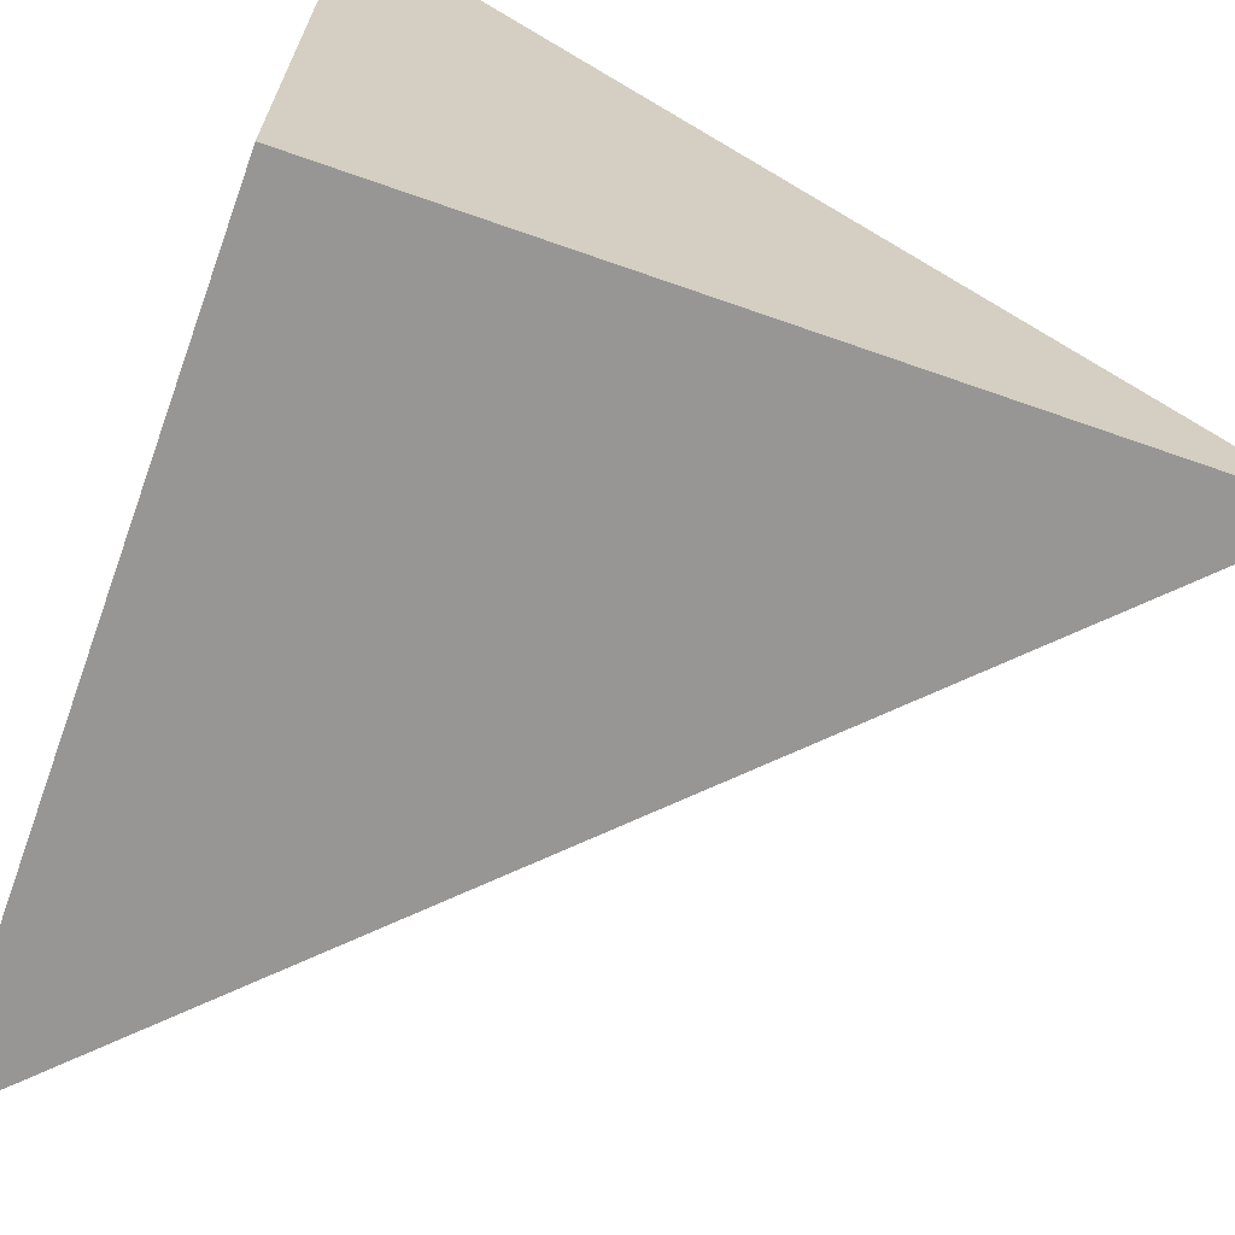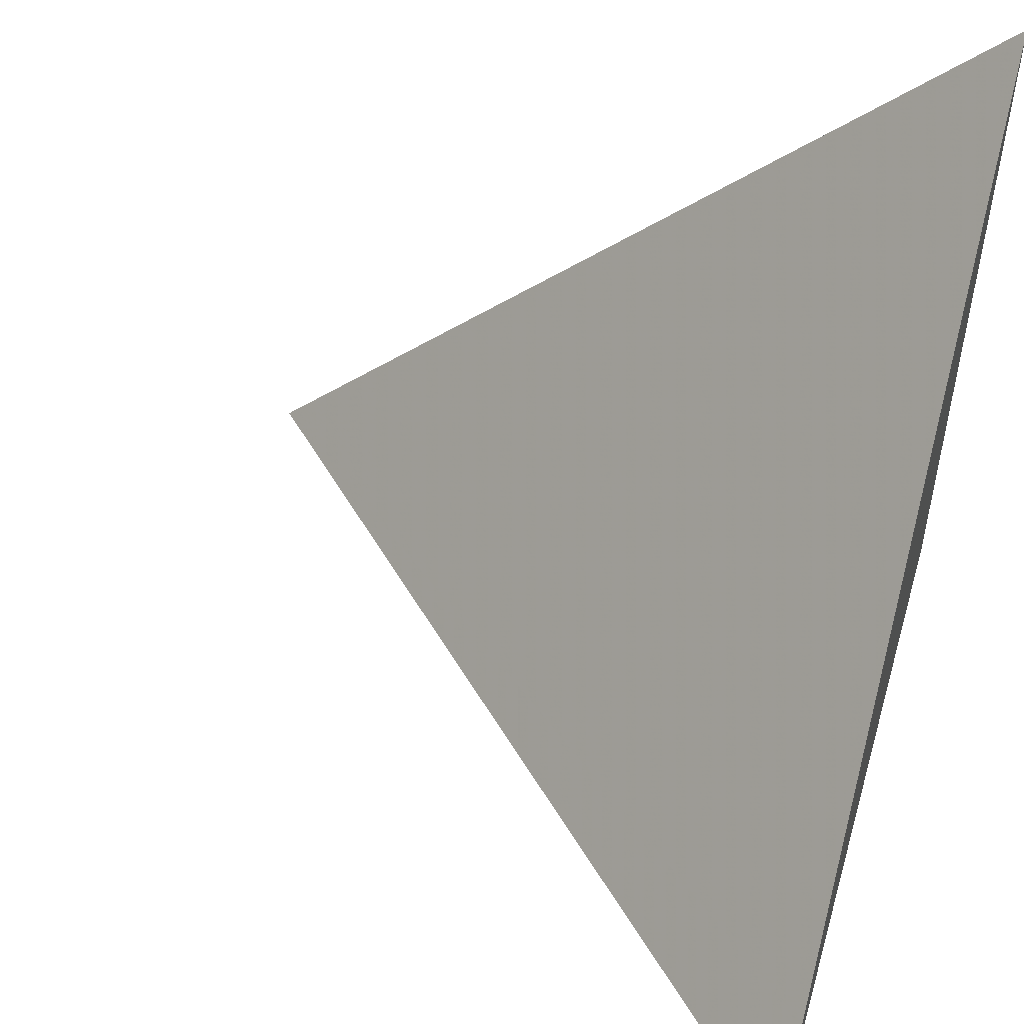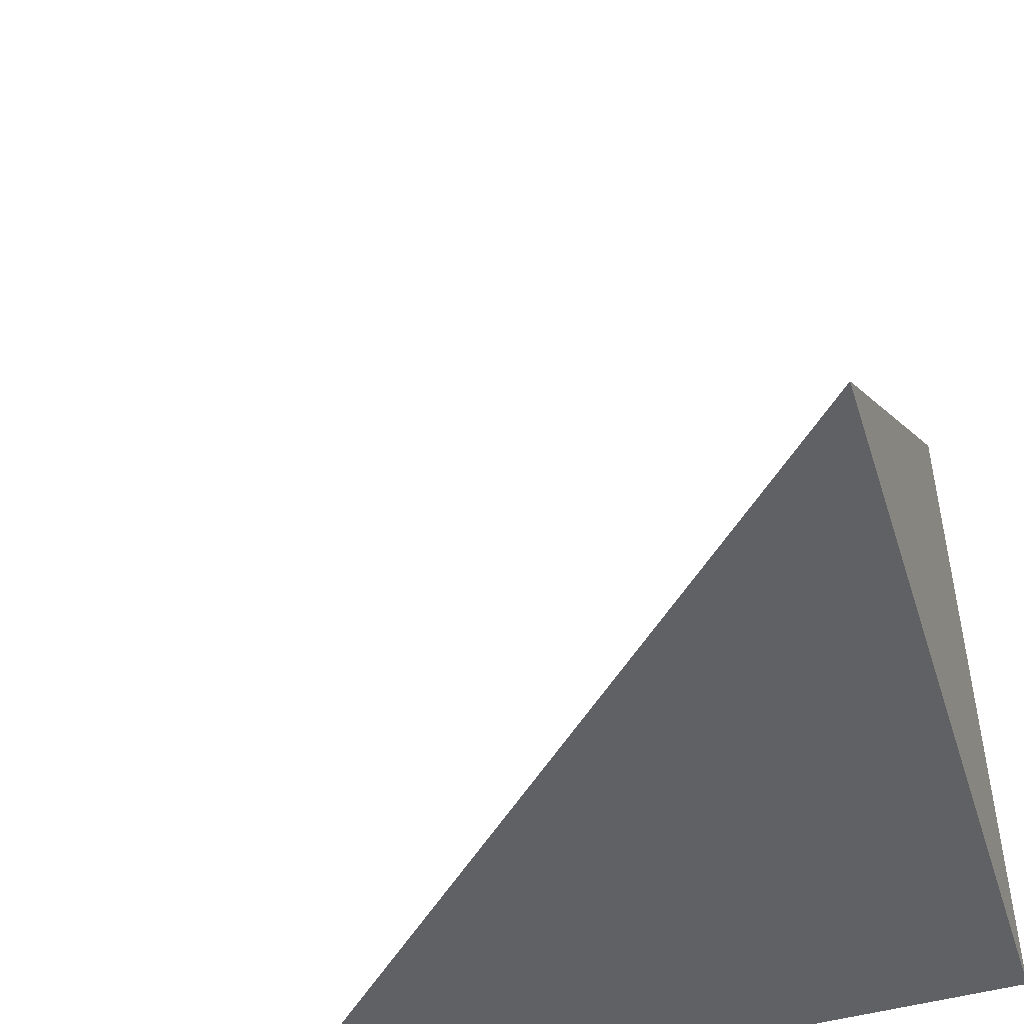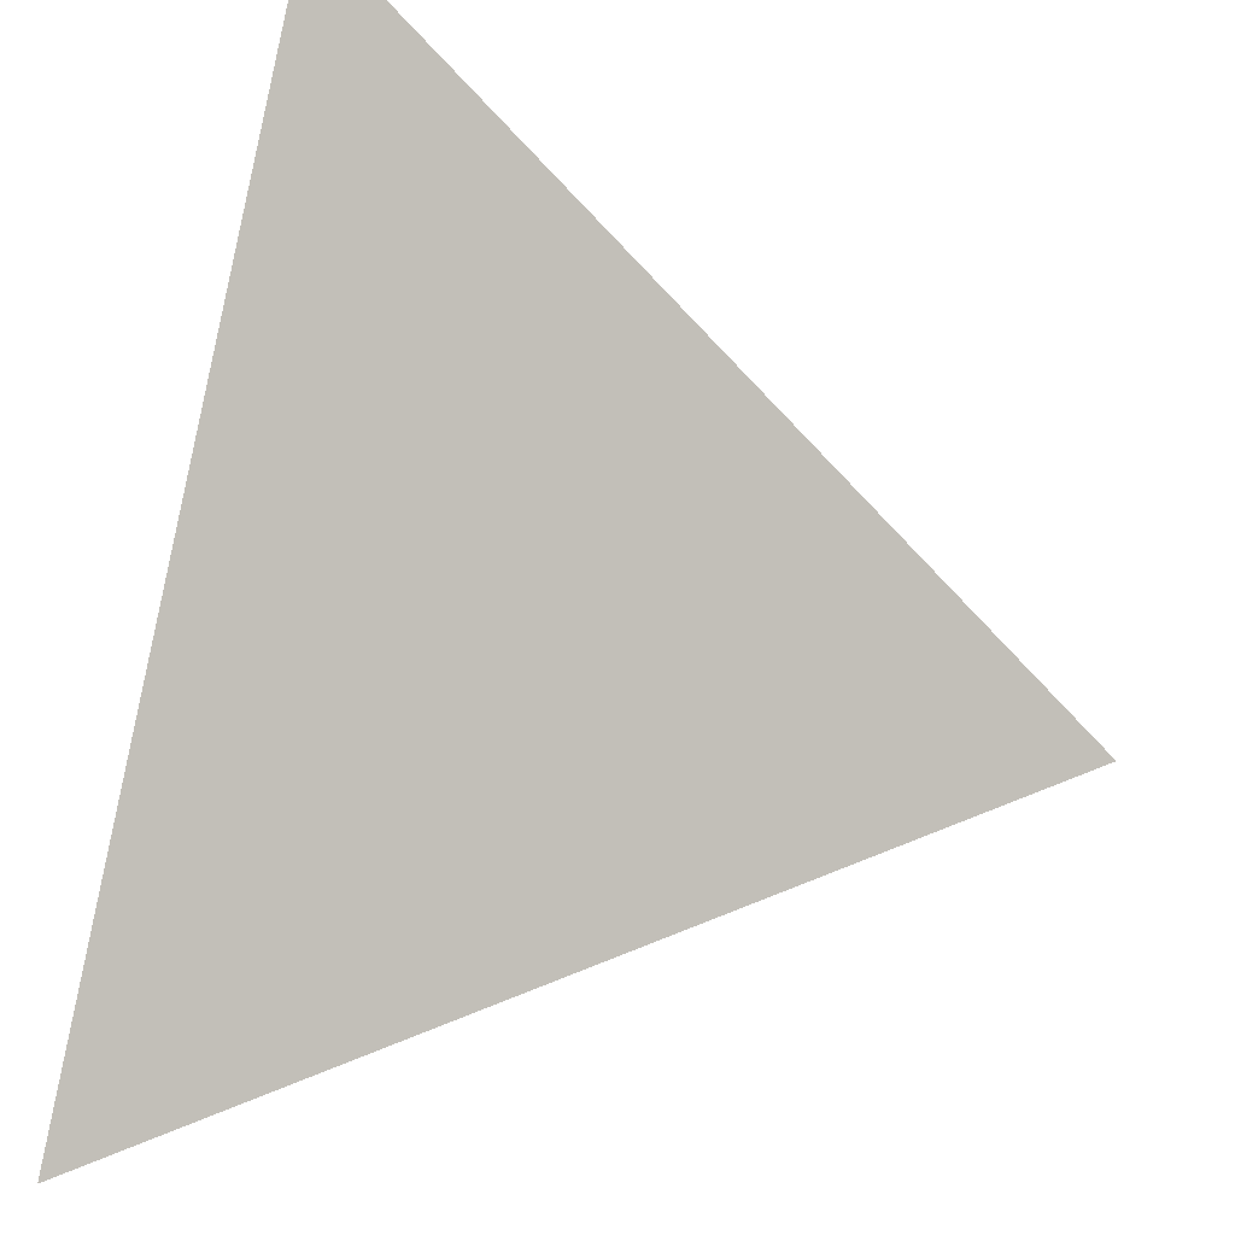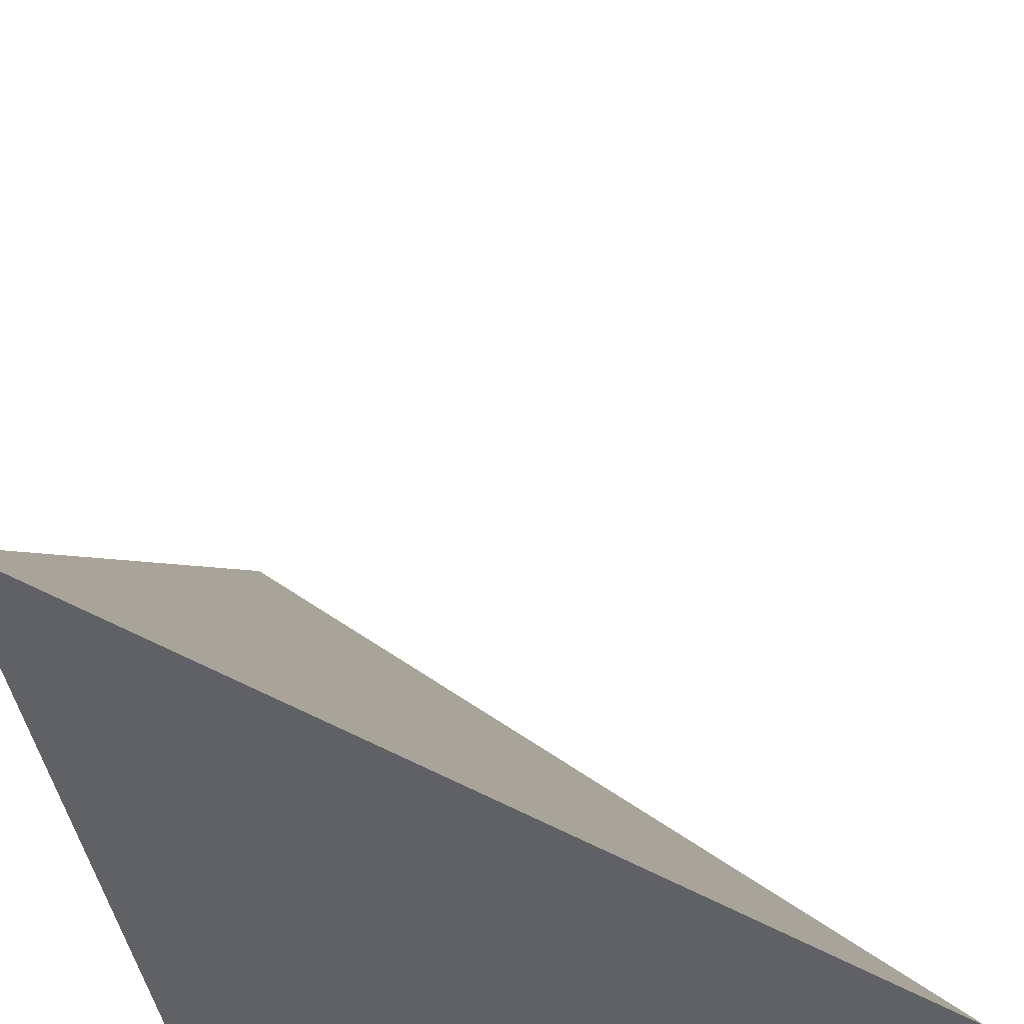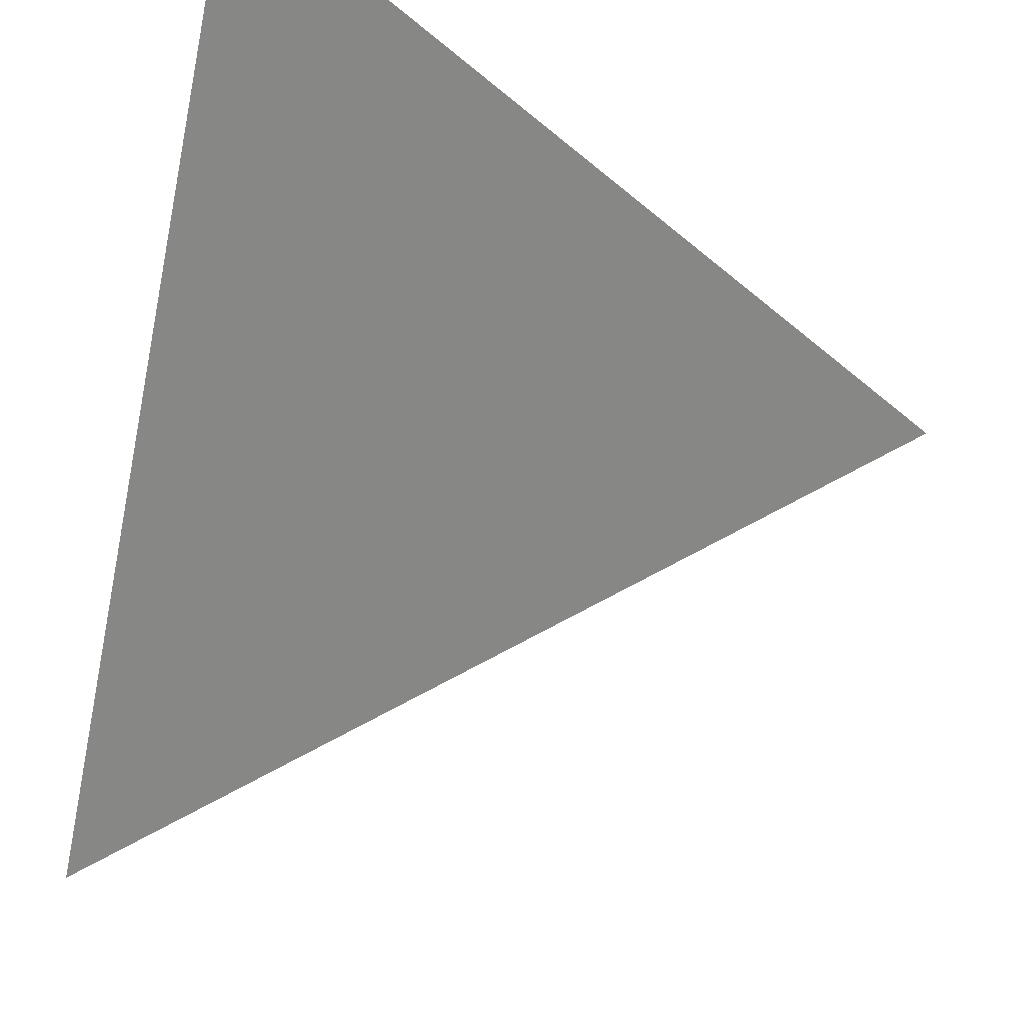
<metadata>
{"format":"obj","ext":"obj","renderer":"f3d","projection":"perspective","resolution":1024,"background":"white","views":[{"elev":-67.5,"azim":-19.5,"up":"+Z"},{"elev":50.4,"azim":106.0,"up":"+Y"},{"elev":-47.8,"azim":-162.2,"up":"+Z"},{"elev":38.5,"azim":105.9,"up":"+Z"},{"elev":-47.9,"azim":101.1,"up":"+Z"},{"elev":66.9,"azim":106.4,"up":"+Z"}]}
</metadata>
<code>
v  1  0  1
v  2.004  0  1.004
v  0.9925  0.9991  0.9925
v  1.004  0  2.004
f 1 3 2
f 1 4 3
f 1 2 4
f 2 3 4

</code>
